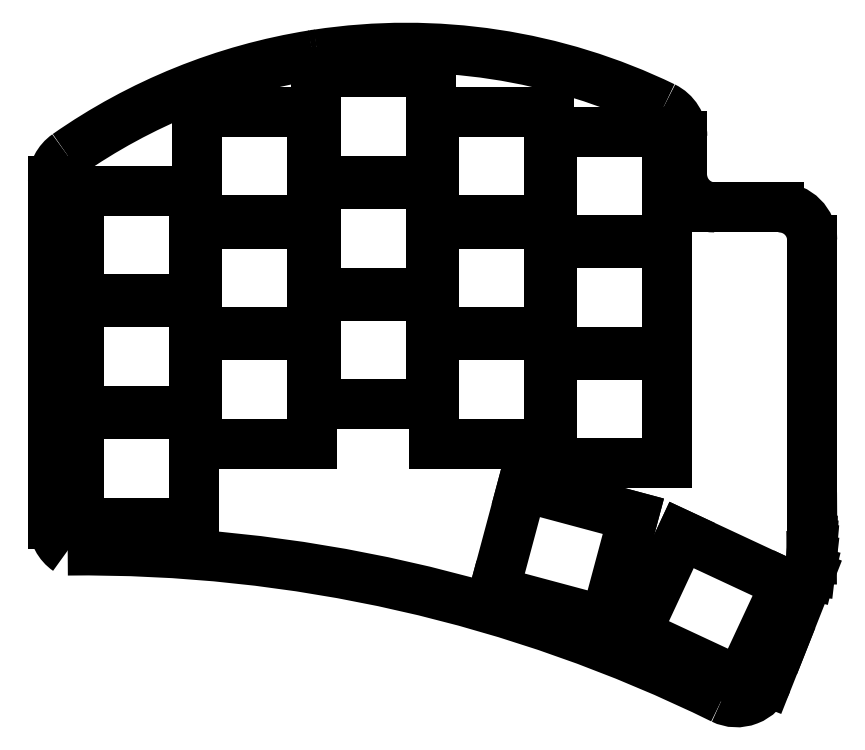
<metadata>
{"format":"dxf","ext":"dxf","renderer":"ezdxf+matplotlib","layout":"modelspace","background":"white","min_lineweight":24,"dpi":150}
</metadata>
<code>
0
SECTION
2
ENTITIES
0
LINE
8
0
10
87.35
20
-108.4
11
87.35
21
-65
0
LINE
8
0
10
188
20
-60.3
11
197.8
21
-60.3
0
LINE
8
0
10
202.8
20
-65.3
11
202.8
21
-107.5
0
LINE
8
0
10
202.8
20
-107.5
11
202.8
21
-110.9
0
LINE
8
0
10
202.8
20
-110.9
11
202.8
21
-111.5
0
LINE
8
0
10
202.8
20
-111.5
11
202.8
21
-112.1
0
LINE
8
0
10
202.8
20
-112.1
11
202.7
21
-112.7
0
LINE
8
0
10
202.7
20
-112.7
11
202.7
21
-113.3
0
LINE
8
0
10
202.7
20
-113.3
11
202.7
21
-113.9
0
LINE
8
0
10
202.7
20
-113.9
11
202.5
21
-115.6
0
LINE
8
0
10
202.5
20
-115.6
11
202.4
21
-116.2
0
LINE
8
0
10
202.4
20
-116.2
11
198.3
21
-126.4
0
LINE
8
0
10
198.3
20
-126.4
11
196
21
-132.4
0
ARC
8
0
10
127.9
20
-42
40
5
50
94.9
51
102.8
0
ARC
8
0
10
188
20
-55.3
40
5
50
186.3
51
270
0
ARC
8
0
10
197.8
20
-65.3
40
5
50
0
51
90
0
ARC
8
0
10
193.7
20
-124.6
40
5
50
338.4
51
338.4
0
ARC
8
0
10
92.35
20
-108.4
40
5
50
180
51
235.4
0
LINE
8
0
10
87.27
20
-65
11
87.35
21
-65
0
LINE
8
0
10
183
20
-55.85
11
183
21
-49.49
0
LINE
8
0
10
87.27
20
-56.36
11
87.27
21
-65
0
ARC
8
0
10
141
20
-126
40
90
50
64.17
51
98.63
0
ARC
8
0
10
141
20
-126
40
90
50
99.07
51
125
0
ARC
8
0
10
92
20
-332.5
40
220
50
63.81
51
90.65
0
ARC
8
0
10
92.27
20
-56.36
40
5
50
125
51
180
0
ARC
8
0
10
178
20
-49.49
40
5
50
0
51
64.17
0
ARC
8
0
10
191.3
20
-130.6
40
5
50
243.8
51
338.4
0
LINE
8
0
10
91.25
20
-108.2
11
108.8
21
-108.2
0
LINE
8
0
10
108.8
20
-108.2
11
108.8
21
-91.75
0
LINE
8
0
10
108.8
20
-91.75
11
91.25
21
-91.75
0
LINE
8
0
10
91.25
20
-91.75
11
91.25
21
-108.2
0
LINE
8
0
10
91.25
20
-91.25
11
108.8
21
-91.25
0
LINE
8
0
10
108.8
20
-91.25
11
108.8
21
-74.75
0
LINE
8
0
10
108.8
20
-74.75
11
91.25
21
-74.75
0
LINE
8
0
10
91.25
20
-74.75
11
91.25
21
-91.25
0
LINE
8
0
10
91.25
20
-74.25
11
108.8
21
-74.25
0
LINE
8
0
10
108.8
20
-74.25
11
108.8
21
-57.75
0
LINE
8
0
10
108.8
20
-57.75
11
91.25
21
-57.75
0
LINE
8
0
10
91.25
20
-57.75
11
91.25
21
-74.25
0
LINE
8
0
10
109.2
20
-96.25
11
126.8
21
-96.25
0
LINE
8
0
10
126.8
20
-96.25
11
126.8
21
-79.75
0
LINE
8
0
10
126.8
20
-79.75
11
109.2
21
-79.75
0
LINE
8
0
10
109.2
20
-79.75
11
109.2
21
-96.25
0
LINE
8
0
10
109.2
20
-79.25
11
126.8
21
-79.25
0
LINE
8
0
10
126.8
20
-79.25
11
126.8
21
-62.75
0
LINE
8
0
10
126.8
20
-62.75
11
109.2
21
-62.75
0
LINE
8
0
10
109.2
20
-62.75
11
109.2
21
-79.25
0
LINE
8
0
10
109.2
20
-62.25
11
126.8
21
-62.25
0
LINE
8
0
10
126.8
20
-62.25
11
126.8
21
-45.75
0
LINE
8
0
10
126.8
20
-45.75
11
109.2
21
-45.75
0
LINE
8
0
10
109.2
20
-45.75
11
109.2
21
-62.25
0
LINE
8
0
10
127.2
20
-90.25
11
144.8
21
-90.25
0
LINE
8
0
10
144.8
20
-90.25
11
144.8
21
-73.75
0
LINE
8
0
10
144.8
20
-73.75
11
127.2
21
-73.75
0
LINE
8
0
10
127.2
20
-73.75
11
127.2
21
-90.25
0
LINE
8
0
10
127.2
20
-73.25
11
144.8
21
-73.25
0
LINE
8
0
10
144.8
20
-73.25
11
144.8
21
-56.75
0
LINE
8
0
10
144.8
20
-56.75
11
127.2
21
-56.75
0
LINE
8
0
10
127.2
20
-56.75
11
127.2
21
-73.25
0
LINE
8
0
10
127.2
20
-56.25
11
144.8
21
-56.25
0
LINE
8
0
10
144.8
20
-56.25
11
144.8
21
-39.75
0
LINE
8
0
10
144.8
20
-39.75
11
127.2
21
-39.75
0
LINE
8
0
10
127.2
20
-39.75
11
127.2
21
-56.25
0
LINE
8
0
10
145.2
20
-96.25
11
162.8
21
-96.25
0
LINE
8
0
10
162.8
20
-96.25
11
162.8
21
-79.75
0
LINE
8
0
10
162.8
20
-79.75
11
145.2
21
-79.75
0
LINE
8
0
10
145.2
20
-79.75
11
145.2
21
-96.25
0
LINE
8
0
10
145.2
20
-79.25
11
162.8
21
-79.25
0
LINE
8
0
10
162.8
20
-79.25
11
162.8
21
-62.75
0
LINE
8
0
10
162.8
20
-62.75
11
145.2
21
-62.75
0
LINE
8
0
10
145.2
20
-62.75
11
145.2
21
-79.25
0
LINE
8
0
10
145.2
20
-62.25
11
162.8
21
-62.25
0
LINE
8
0
10
162.8
20
-62.25
11
162.8
21
-45.75
0
LINE
8
0
10
162.8
20
-45.75
11
145.2
21
-45.75
0
LINE
8
0
10
145.2
20
-45.75
11
145.2
21
-62.25
0
LINE
8
0
10
163.2
20
-99.25
11
180.8
21
-99.25
0
LINE
8
0
10
180.8
20
-99.25
11
180.8
21
-82.75
0
LINE
8
0
10
180.8
20
-82.75
11
163.2
21
-82.75
0
LINE
8
0
10
163.2
20
-82.75
11
163.2
21
-99.25
0
LINE
8
0
10
163.2
20
-82.25
11
180.8
21
-82.25
0
LINE
8
0
10
180.8
20
-82.25
11
180.8
21
-65.75
0
LINE
8
0
10
180.8
20
-65.75
11
163.2
21
-65.75
0
LINE
8
0
10
163.2
20
-65.75
11
163.2
21
-82.25
0
LINE
8
0
10
163.2
20
-65.25
11
180.8
21
-65.25
0
LINE
8
0
10
180.8
20
-65.25
11
180.8
21
-48.75
0
LINE
8
0
10
180.8
20
-48.75
11
163.2
21
-48.75
0
LINE
8
0
10
163.2
20
-48.75
11
163.2
21
-65.25
0
LINE
8
0
10
154.4
20
-118.7
11
171.3
21
-123.2
0
LINE
8
0
10
171.3
20
-123.2
11
175.6
21
-107.3
0
LINE
8
0
10
175.6
20
-107.3
11
158.7
21
-102.8
0
LINE
8
0
10
158.7
20
-102.8
11
154.4
21
-118.7
0
LINE
8
0
10
176
20
-125.1
11
191.8
21
-132.5
0
LINE
8
0
10
191.8
20
-132.5
11
198.8
21
-117.5
0
LINE
8
0
10
198.8
20
-117.5
11
182.9
21
-110.1
0
LINE
8
0
10
182.9
20
-110.1
11
176
21
-125.1
0
ENDSEC
0
EOF

</code>
